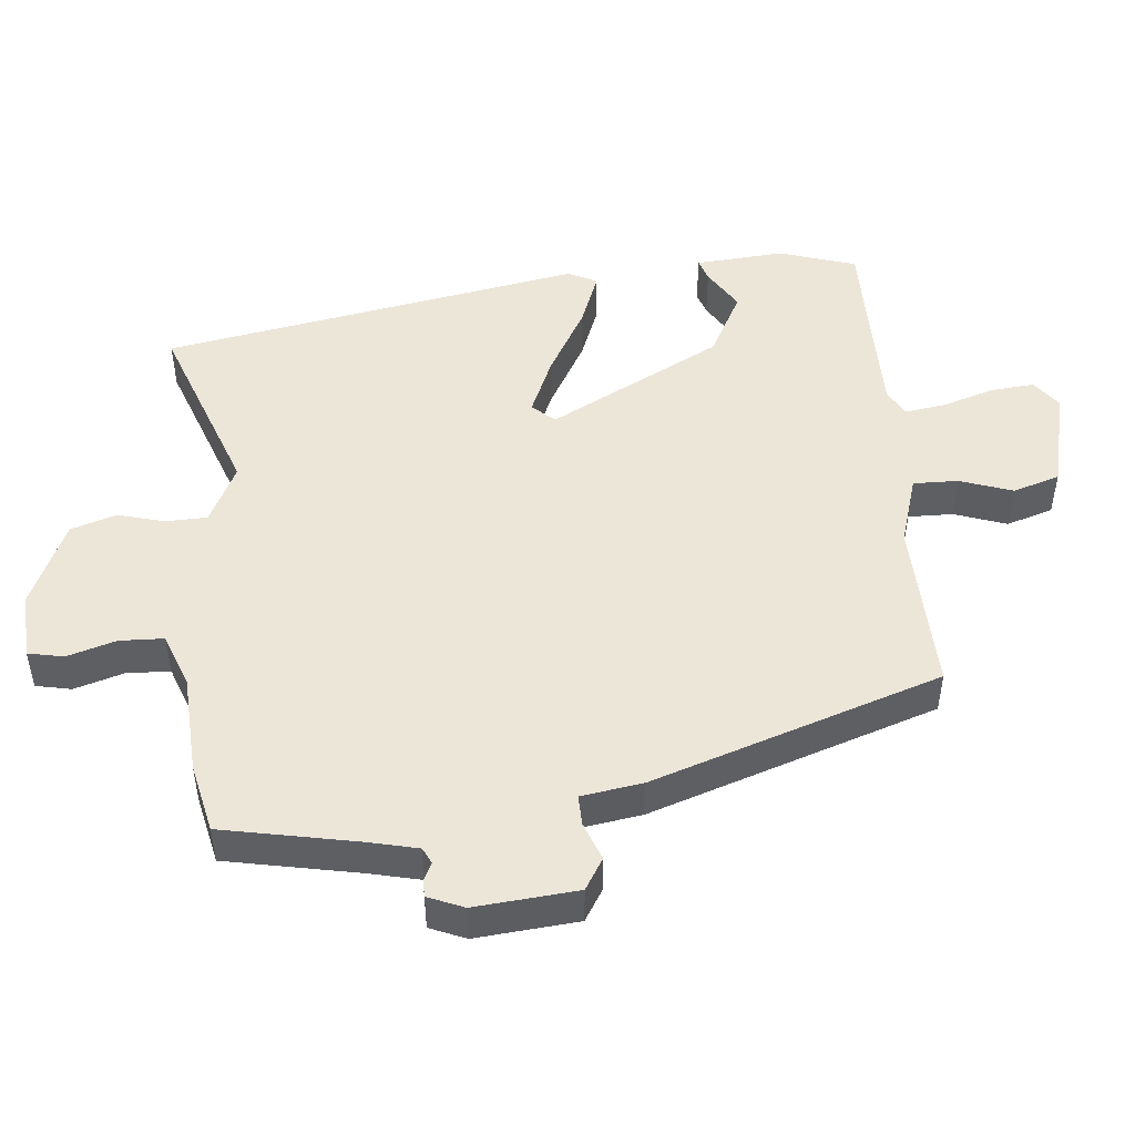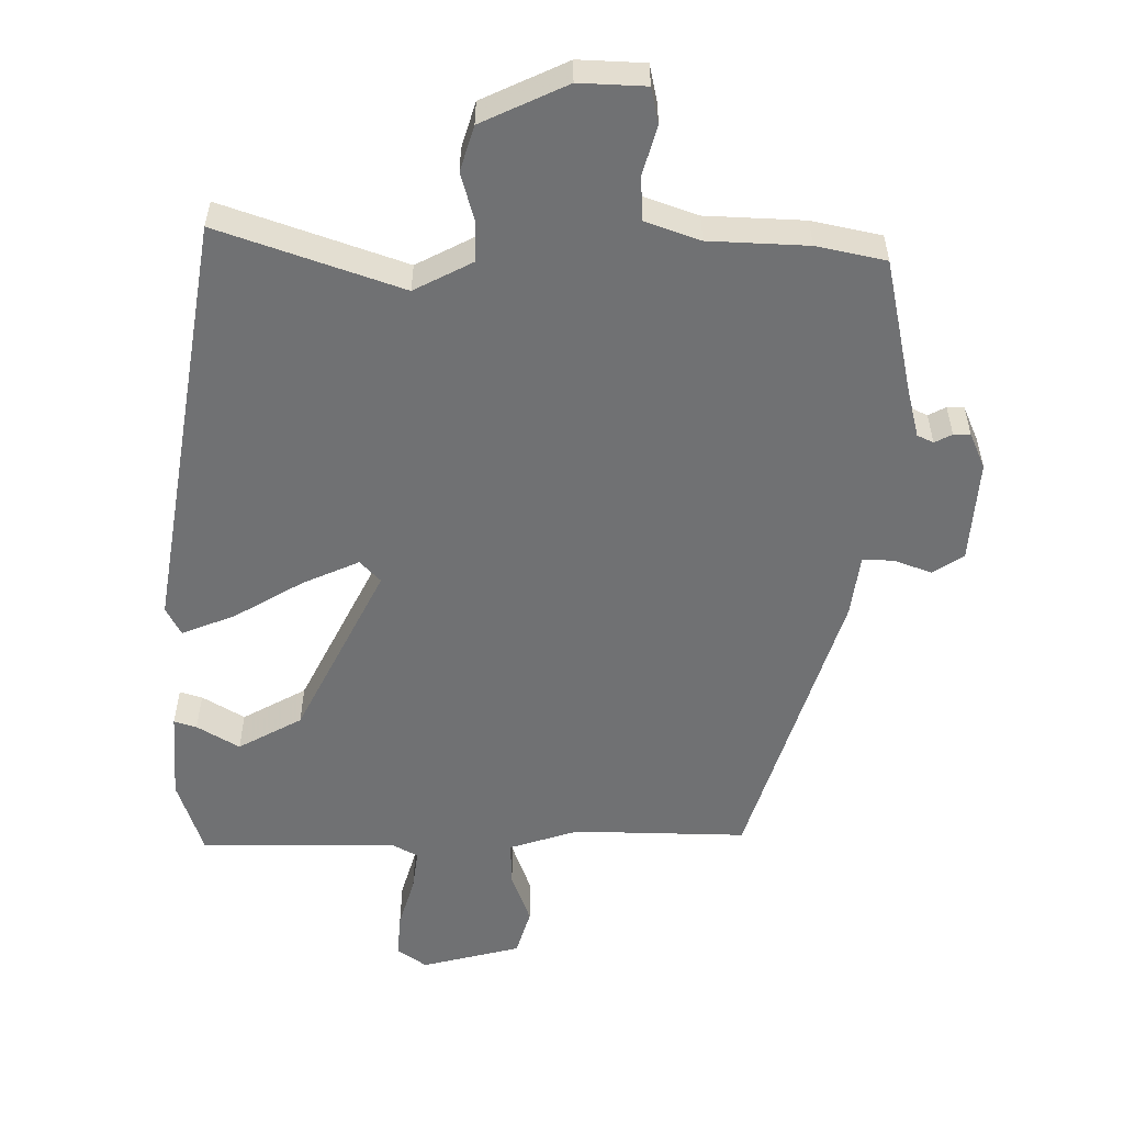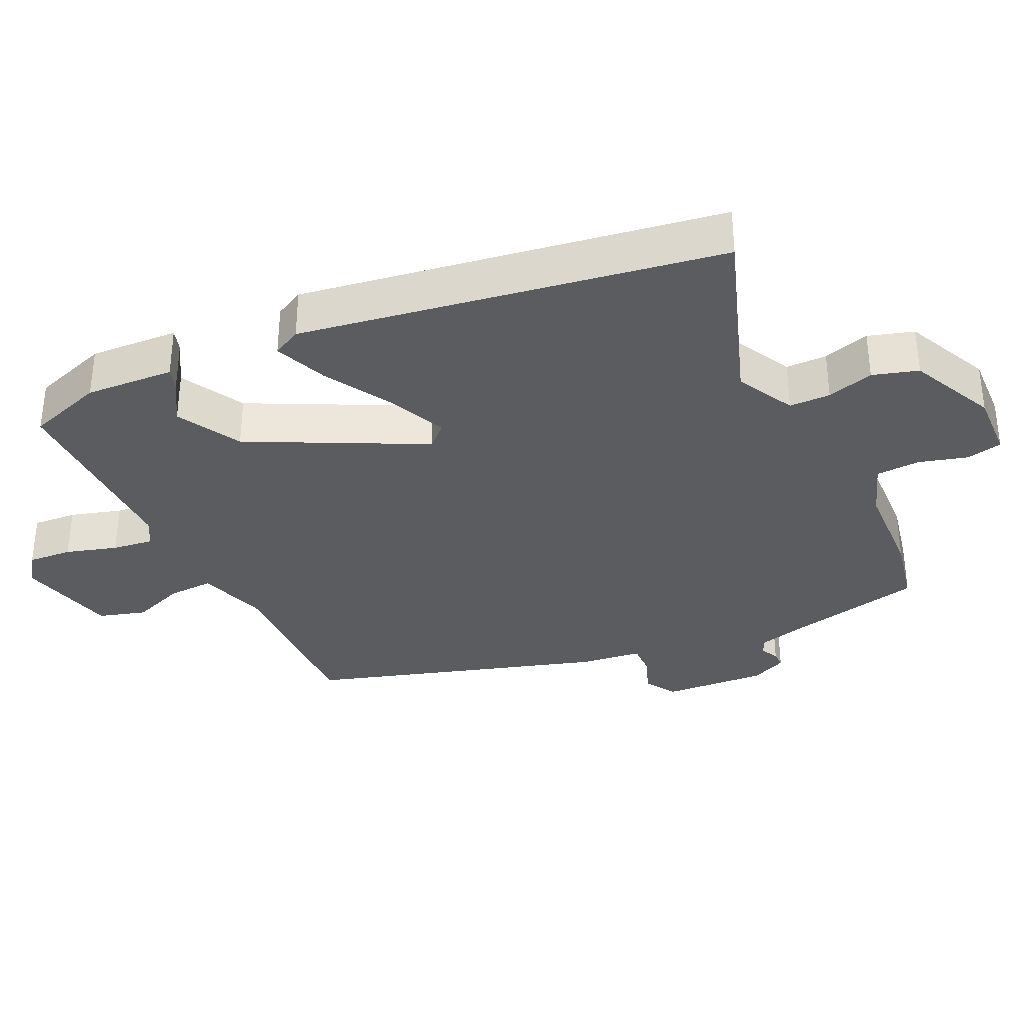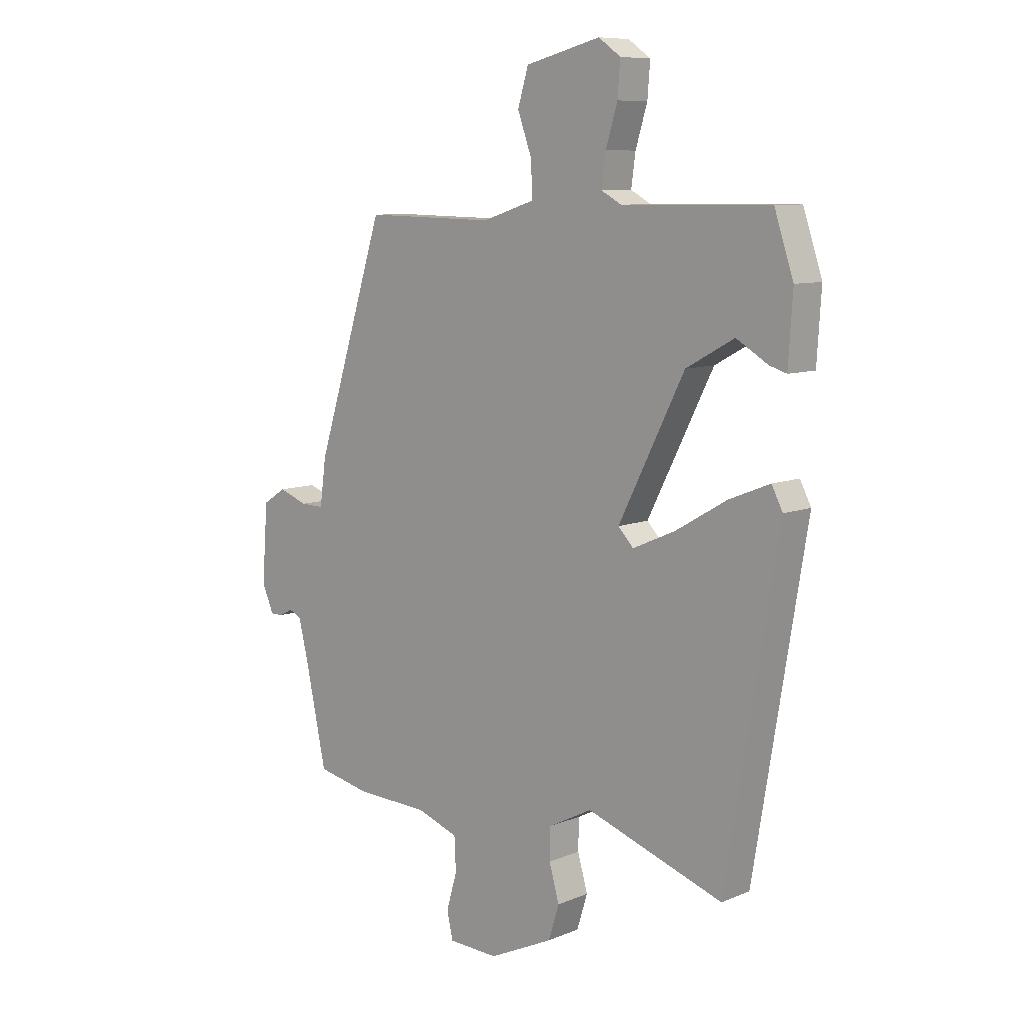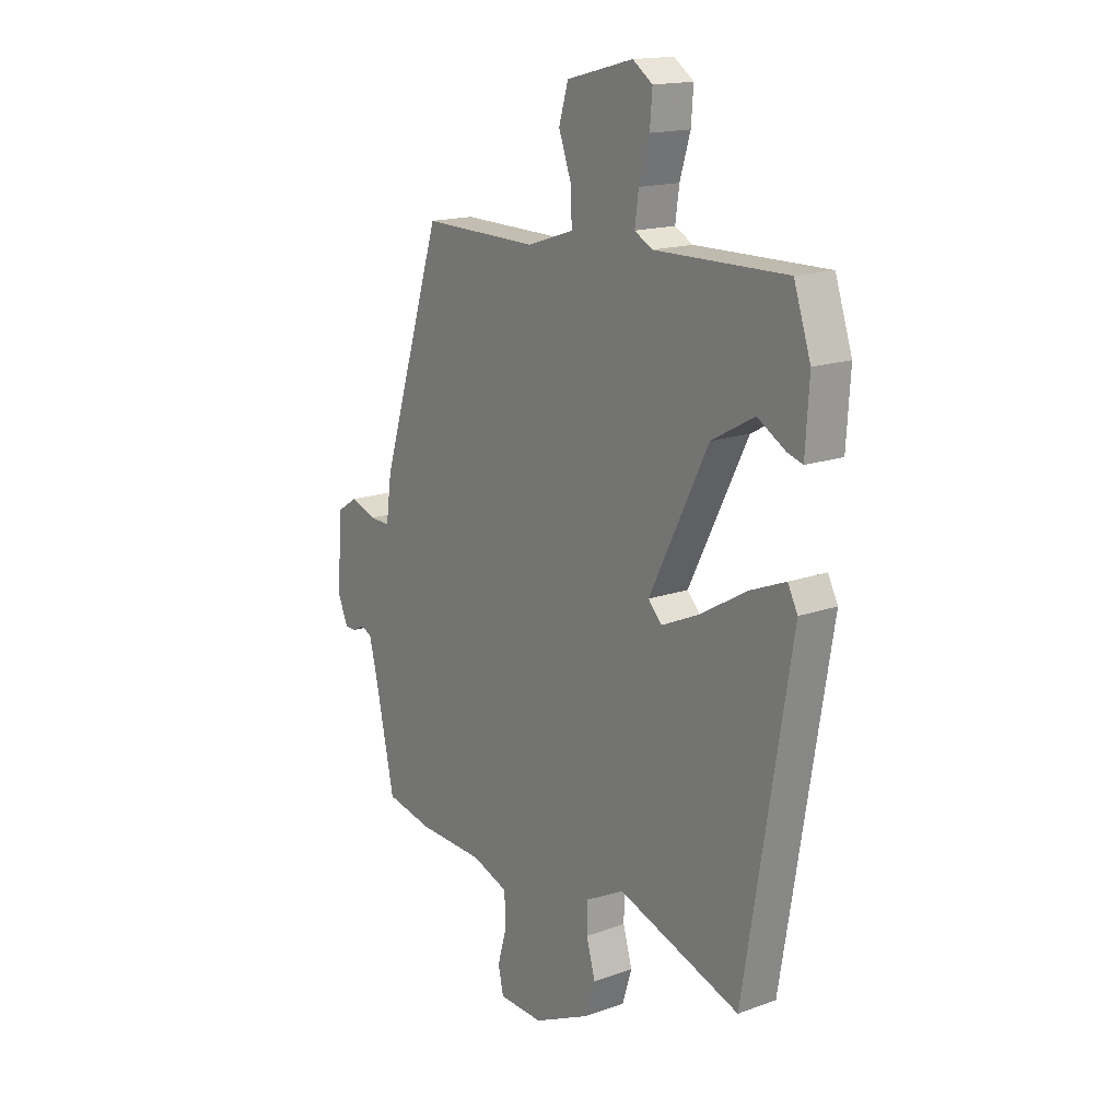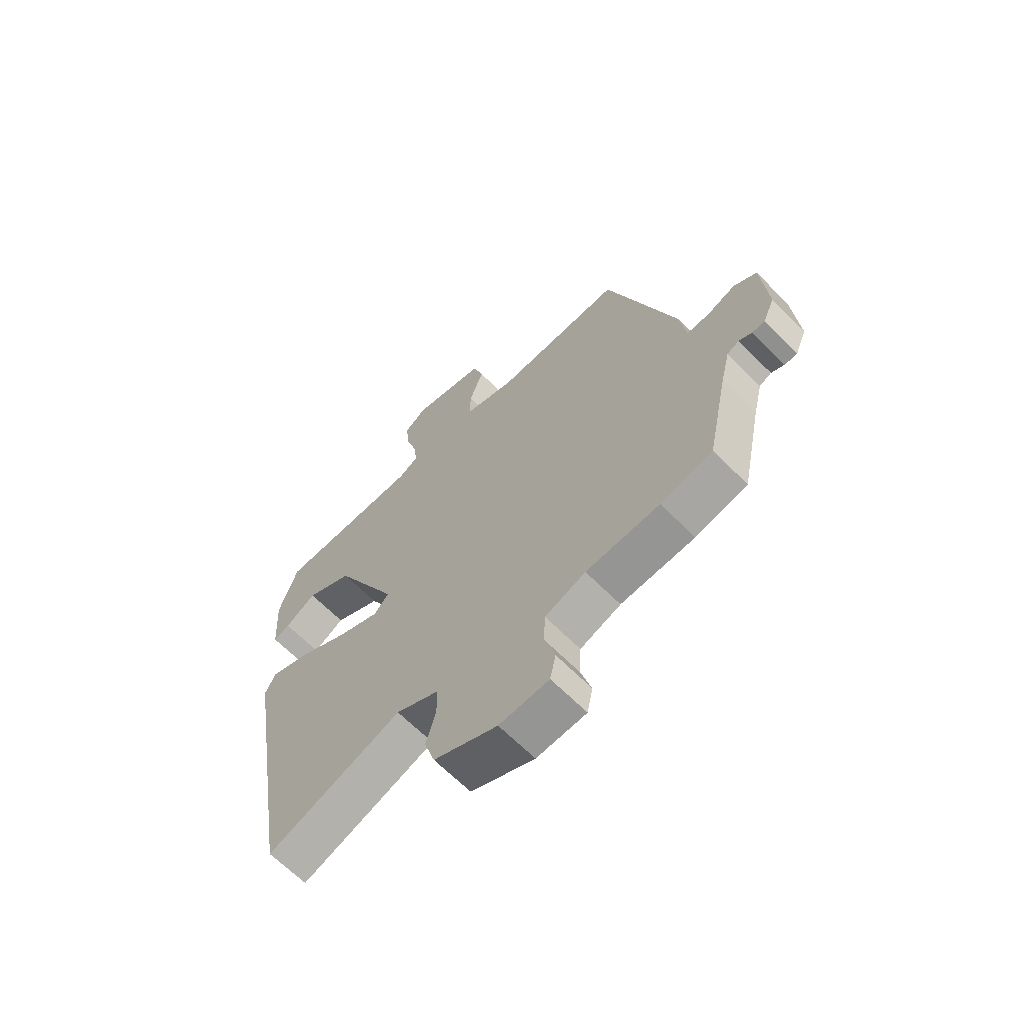
<metadata>
{"format":"obj","ext":"obj","renderer":"f3d","projection":"perspective","resolution":1024,"background":"white","views":[{"elev":49.1,"azim":-96.1,"up":"+Y"},{"elev":-55.2,"azim":179.6,"up":"+Y"},{"elev":-34.7,"azim":115.5,"up":"+Y"},{"elev":8.9,"azim":42.5,"up":"+Z"},{"elev":16.2,"azim":53.3,"up":"+Z"},{"elev":-65.5,"azim":-135.3,"up":"+Z"}]}
</metadata>
<code>
v -0.411 0.07 -0.519
v -0.51 0.07 -0.498
v -0.55 0.07 -0.308
v -0.568 0.07 -0.235
v -0.591 0.07 -0.224
v -0.616 0.07 -0.237
v -0.64 0.07 -0.237
v -0.662 0.07 -0.186
v -0.651 0.07 -0.039
v -0.607 0.07 -0.011
v -0.553 0.07 -0.031
v -0.509 0.07 -0.032
v -0.497 0.07 0.056
v -0.366 0.07 0.47
v -0.119 0.07 0.465
v -0.02 0.07 0.497
v -0.022 0.07 0.561
v -0.049 0.07 0.636
v -0.029 0.07 0.703
v 0.113 0.07 0.739
v 0.155 0.07 0.709
v 0.15 0.07 0.646
v 0.128 0.07 0.573
v 0.12 0.07 0.514
v 0.158 0.07 0.493
v 0.438 0.07 0.496
v 0.474 0.07 0.387
v 0.466 0.07 0.26
v 0.434 0.07 0.27
v 0.374 0.07 0.306
v 0.283 0.07 0.256
v 0.158 0.07 0.008
v 0.187 0.07 -0.023
v 0.268 0.07 0.013
v 0.365 0.07 0.07
v 0.442 0.07 0.101
v 0.463 0.07 0.06
v 0.364 0.07 -0.541
v 0.104 0.07 -0.45
v 0.021 0.07 -0.493
v 0.02 0.07 -0.552
v 0.039 0.07 -0.619
v 0.019 0.07 -0.684
v -0.103 0.07 -0.741
v -0.198 0.07 -0.737
v -0.209 0.07 -0.686
v -0.189 0.07 -0.616
v -0.192 0.07 -0.553
v -0.27 0.07 -0.525
v -0.411 0 -0.519
v -0.51 0 -0.498
v -0.55 0 -0.308
v -0.568 0 -0.235
v -0.591 0 -0.224
v -0.616 0 -0.237
v -0.64 0 -0.237
v -0.662 0 -0.186
v -0.651 0 -0.039
v -0.607 0 -0.011
v -0.553 0 -0.031
v -0.509 0 -0.032
v -0.497 0 0.056
v -0.366 0 0.47
v -0.119 0 0.465
v -0.02 0 0.497
v -0.022 0 0.561
v -0.049 0 0.636
v -0.029 0 0.703
v 0.113 0 0.739
v 0.155 0 0.709
v 0.15 0 0.646
v 0.128 0 0.573
v 0.12 0 0.514
v 0.158 0 0.493
v 0.438 0 0.496
v 0.474 0 0.387
v 0.466 0 0.26
v 0.434 0 0.27
v 0.374 0 0.306
v 0.283 0 0.256
v 0.158 0 0.008
v 0.187 0 -0.023
v 0.268 0 0.013
v 0.365 0 0.07
v 0.442 0 0.101
v 0.463 0 0.06
v 0.364 0 -0.541
v 0.104 0 -0.45
v 0.021 0 -0.493
v 0.02 0 -0.552
v 0.039 0 -0.619
v 0.019 0 -0.684
v -0.103 0 -0.741
v -0.198 0 -0.737
v -0.209 0 -0.686
v -0.189 0 -0.616
v -0.192 0 -0.553
v -0.27 0 -0.525
f 44 45 46 47
f 44 47 48
f 41 42 43 44
f 40 41 44 48
f 39 40 48 49
f 37 38 39
f 34 35 36 37
f 33 34 37 39
f 32 33 39 49
f 27 28 29 30
f 25 26 27 30
f 24 25 30 31
f 20 21 22 23
f 20 23 24
f 17 18 19 20
f 16 17 20 24
f 15 16 24 31
f 12 13 14 15
f 8 9 10 11
f 8 11 12
f 5 6 7 8
f 4 5 8 12
f 3 4 12 15
f 15 31 32 49
f 3 15 49
f 1 2 3 49
f 96 95 94 93
f 97 96 93
f 93 92 91 90
f 97 93 90 89
f 98 97 89 88
f 88 87 86
f 86 85 84 83
f 88 86 83 82
f 98 88 82 81
f 79 78 77 76
f 79 76 75 74
f 80 79 74 73
f 72 71 70 69
f 73 72 69
f 69 68 67 66
f 73 69 66 65
f 80 73 65 64
f 64 63 62 61
f 60 59 58 57
f 61 60 57
f 57 56 55 54
f 61 57 54 53
f 64 61 53 52
f 98 81 80 64
f 98 64 52
f 98 52 51 50
f 1 50 51 2
f 2 51 52 3
f 3 52 53 4
f 4 53 54 5
f 5 54 55 6
f 6 55 56 7
f 7 56 57 8
f 8 57 58 9
f 9 58 59 10
f 10 59 60 11
f 11 60 61 12
f 12 61 62 13
f 13 62 63 14
f 14 63 64 15
f 15 64 65 16
f 16 65 66 17
f 17 66 67 18
f 18 67 68 19
f 19 68 69 20
f 20 69 70 21
f 21 70 71 22
f 22 71 72 23
f 23 72 73 24
f 24 73 74 25
f 25 74 75 26
f 26 75 76 27
f 27 76 77 28
f 28 77 78 29
f 29 78 79 30
f 30 79 80 31
f 31 80 81 32
f 32 81 82 33
f 33 82 83 34
f 34 83 84 35
f 35 84 85 36
f 36 85 86 37
f 37 86 87 38
f 38 87 88 39
f 39 88 89 40
f 40 89 90 41
f 41 90 91 42
f 42 91 92 43
f 43 92 93 44
f 44 93 94 45
f 45 94 95 46
f 46 95 96 47
f 47 96 97 48
f 48 97 98 49
f 49 98 50 1

</code>
